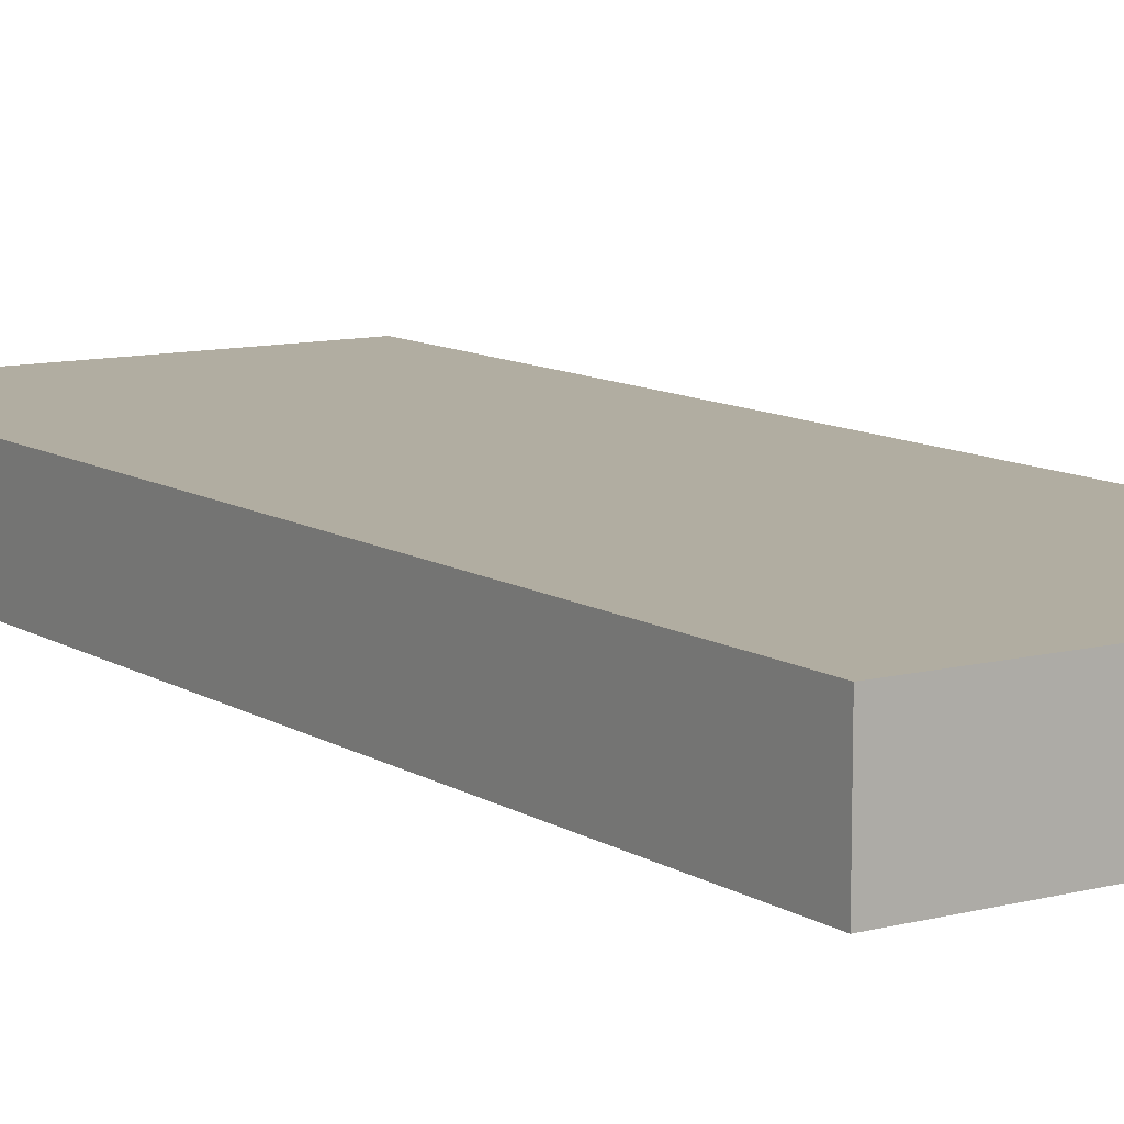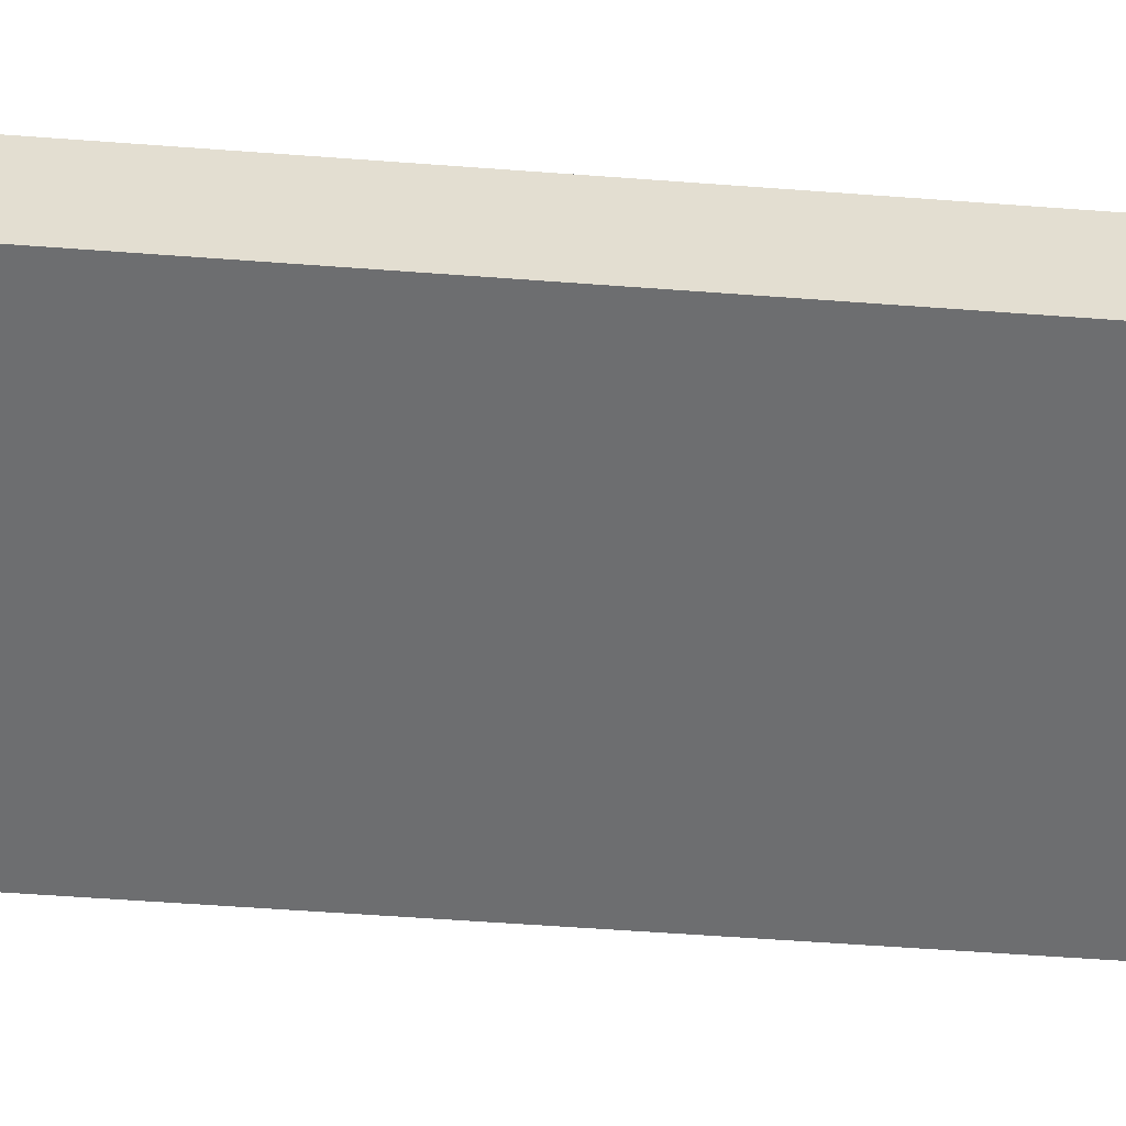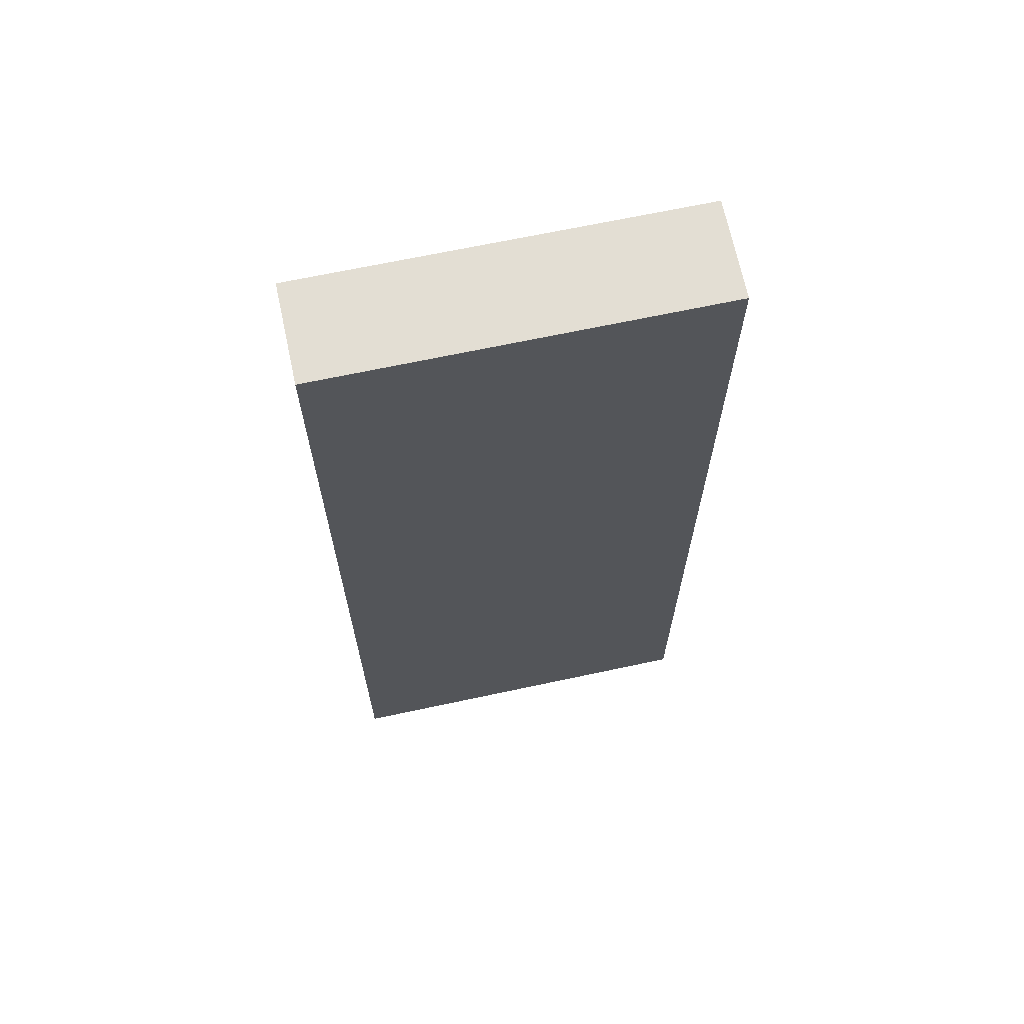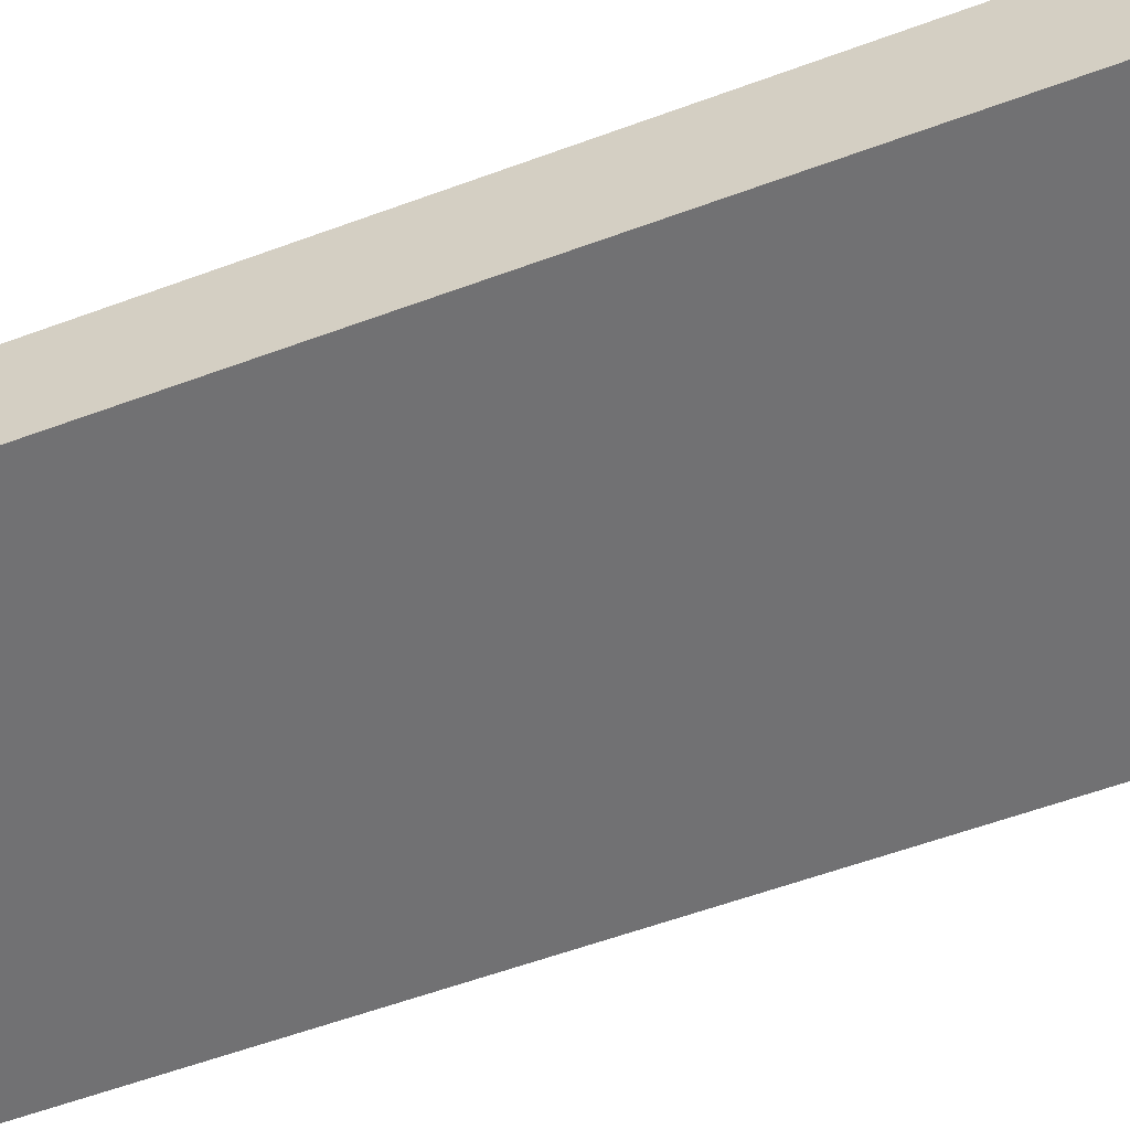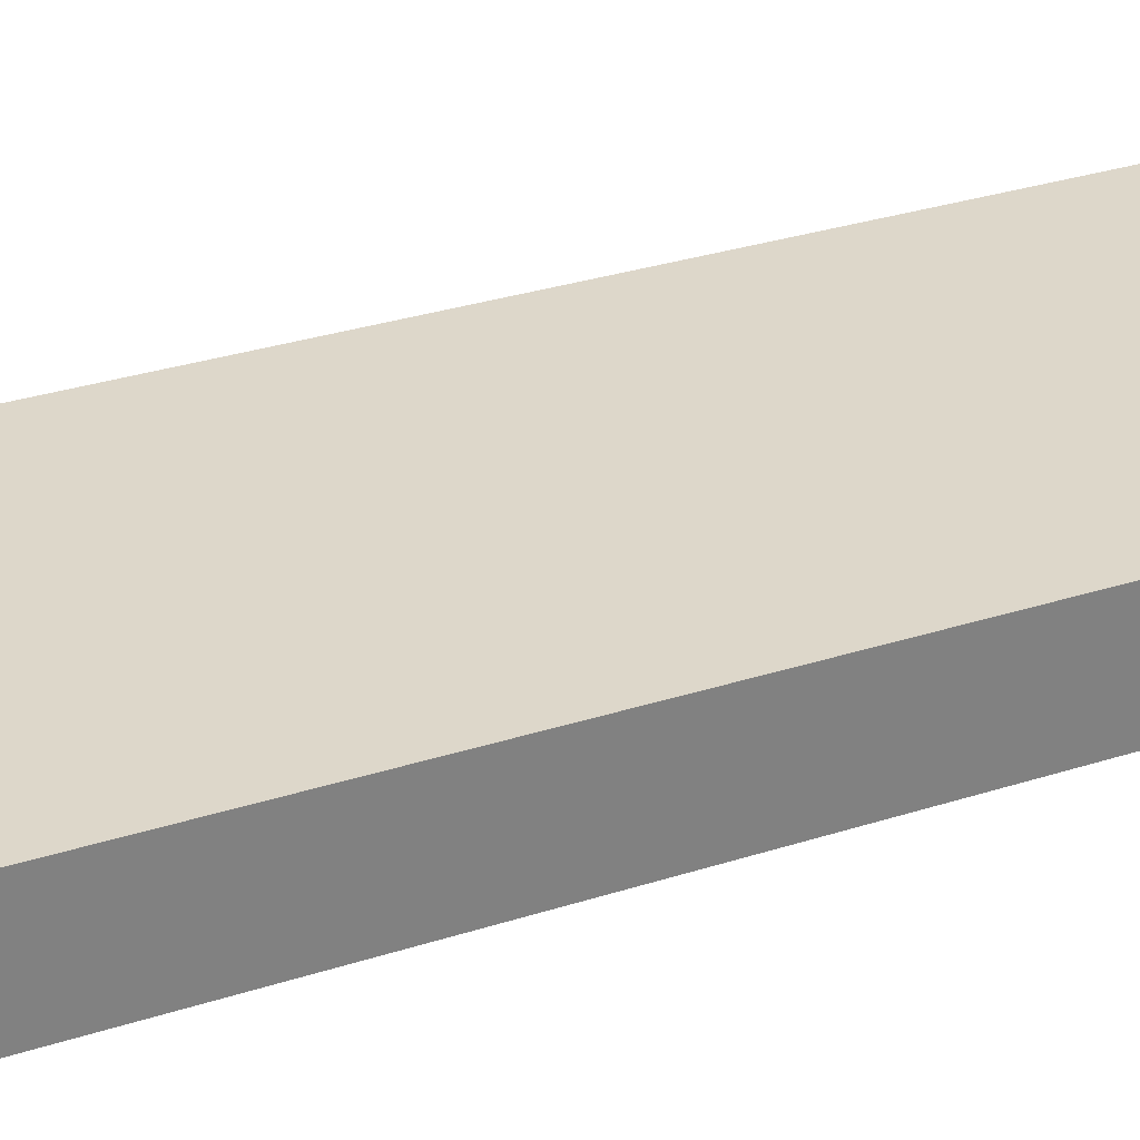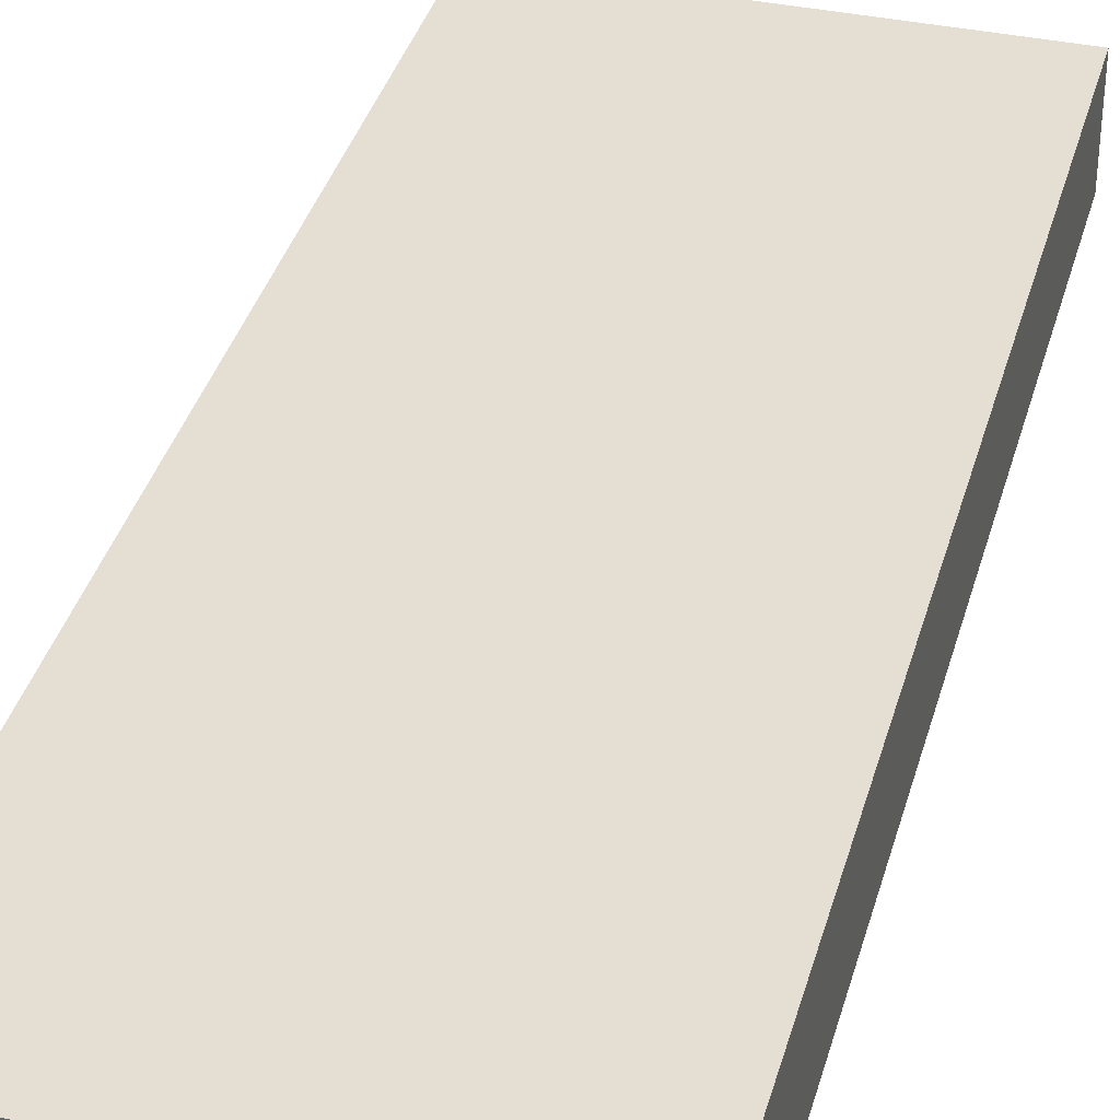
<metadata>
{"format":"obj","ext":"obj","renderer":"f3d","projection":"perspective","resolution":1024,"background":"white","views":[{"elev":10.4,"azim":146.4,"up":"+Y"},{"elev":-54.2,"azim":-94.6,"up":"+Y"},{"elev":67.4,"azim":-12.1,"up":"+Z"},{"elev":-55.0,"azim":-68.4,"up":"+Y"},{"elev":30.8,"azim":65.1,"up":"+Y"},{"elev":37.0,"azim":15.1,"up":"+Y"}]}
</metadata>
<code>
o 9413
v 2248 1884 23.55
v 2248 1884 23.55
v 2248 1884 23.55
v 2248 1884 23.45
v 2248 1884 23.45
v 2248 1884 23.45
v 2248 1884 23.55
v 2248 1884 23.55
v 2248 1884 23.55
v 2248 1884 23.45
v 2248 1884 23.55
v 2248 1884 23.45
v 2248 1884 23.45
v 2248 1884 23.45
v 2248 1884 23.45
v 2248 1884 23.45
v 2248 1884 23.55
v 2248 1884 23.45
v 2248 1884 23.55
v 2248 1884 23.45
v 2248 1884 23.45
v 2248 1884 23.55
v 2248 1884 23.45
v 2248 1884 23.45
v 2248 1884 23.55
v 2248 1884 23.55
v 2248 1884 23.45
v 2248 1884 23.55
v 2248 1884 23.55
f 1 2 3
f 1 4 5
f 6 2 7
f 8 9 7
f 10 7 11
f 12 13 14
f 14 15 16
f 17 15 18
f 19 20 21
f 22 23 20
f 24 25 26
f 27 28 29

</code>
